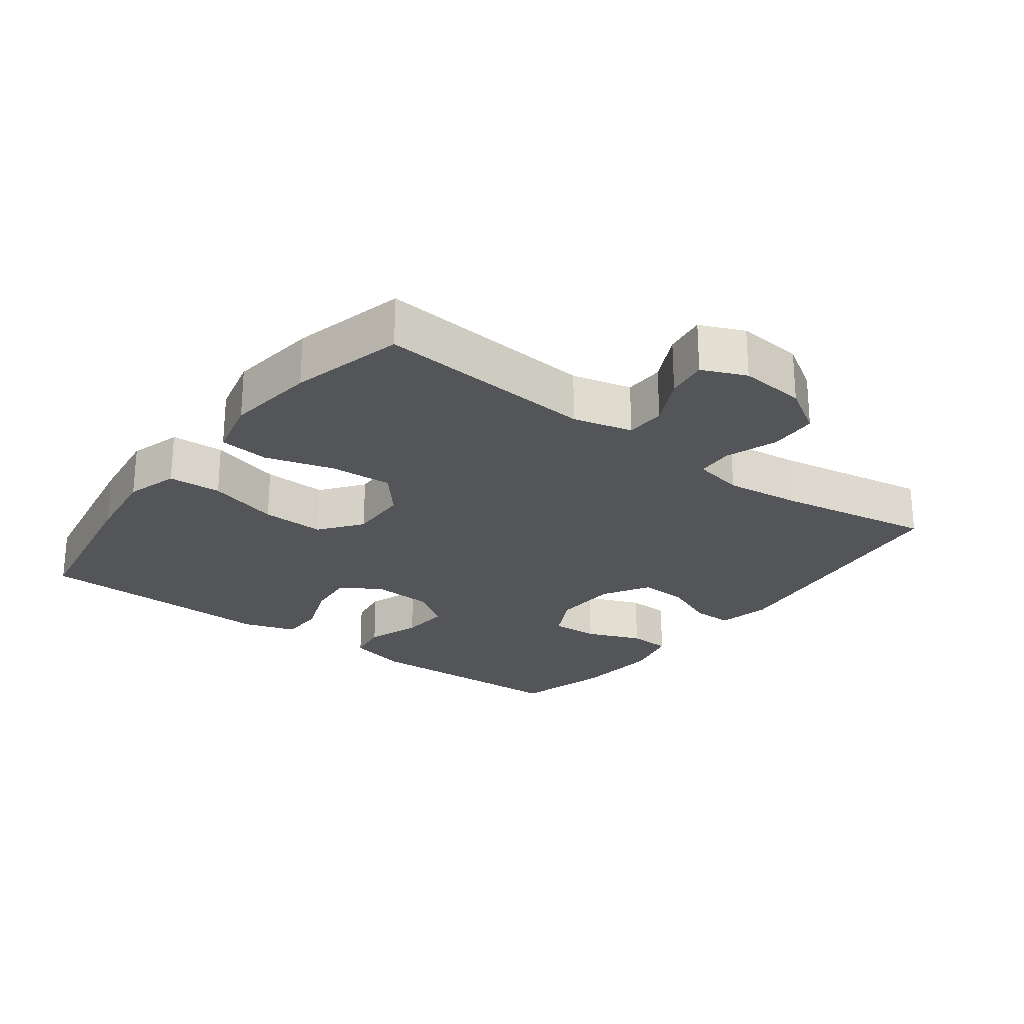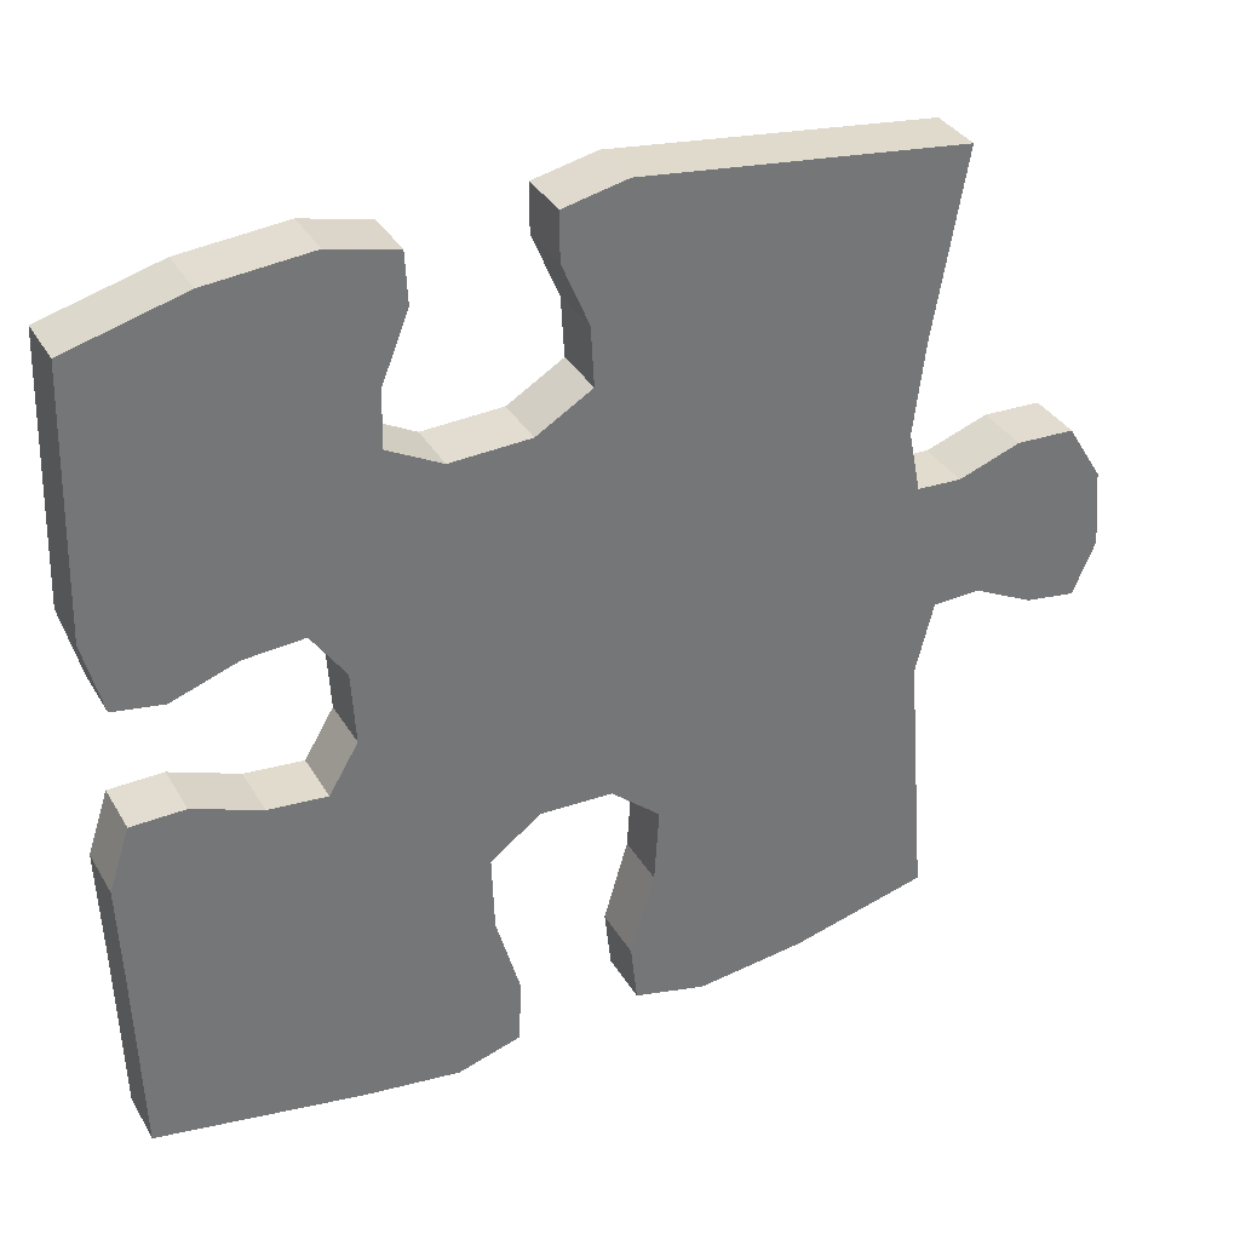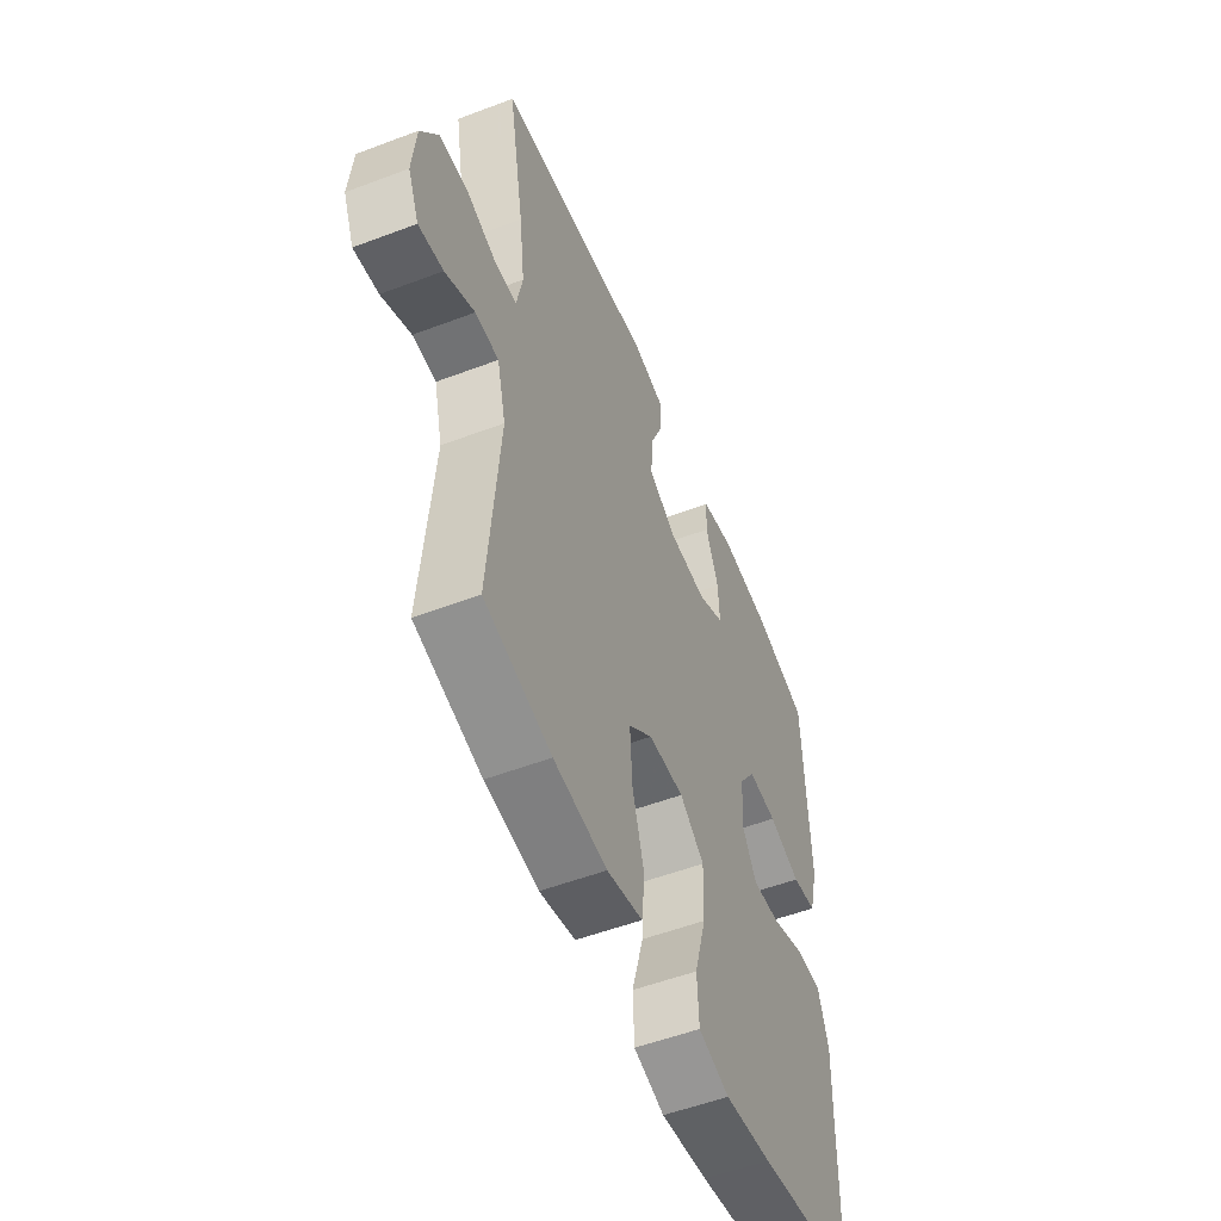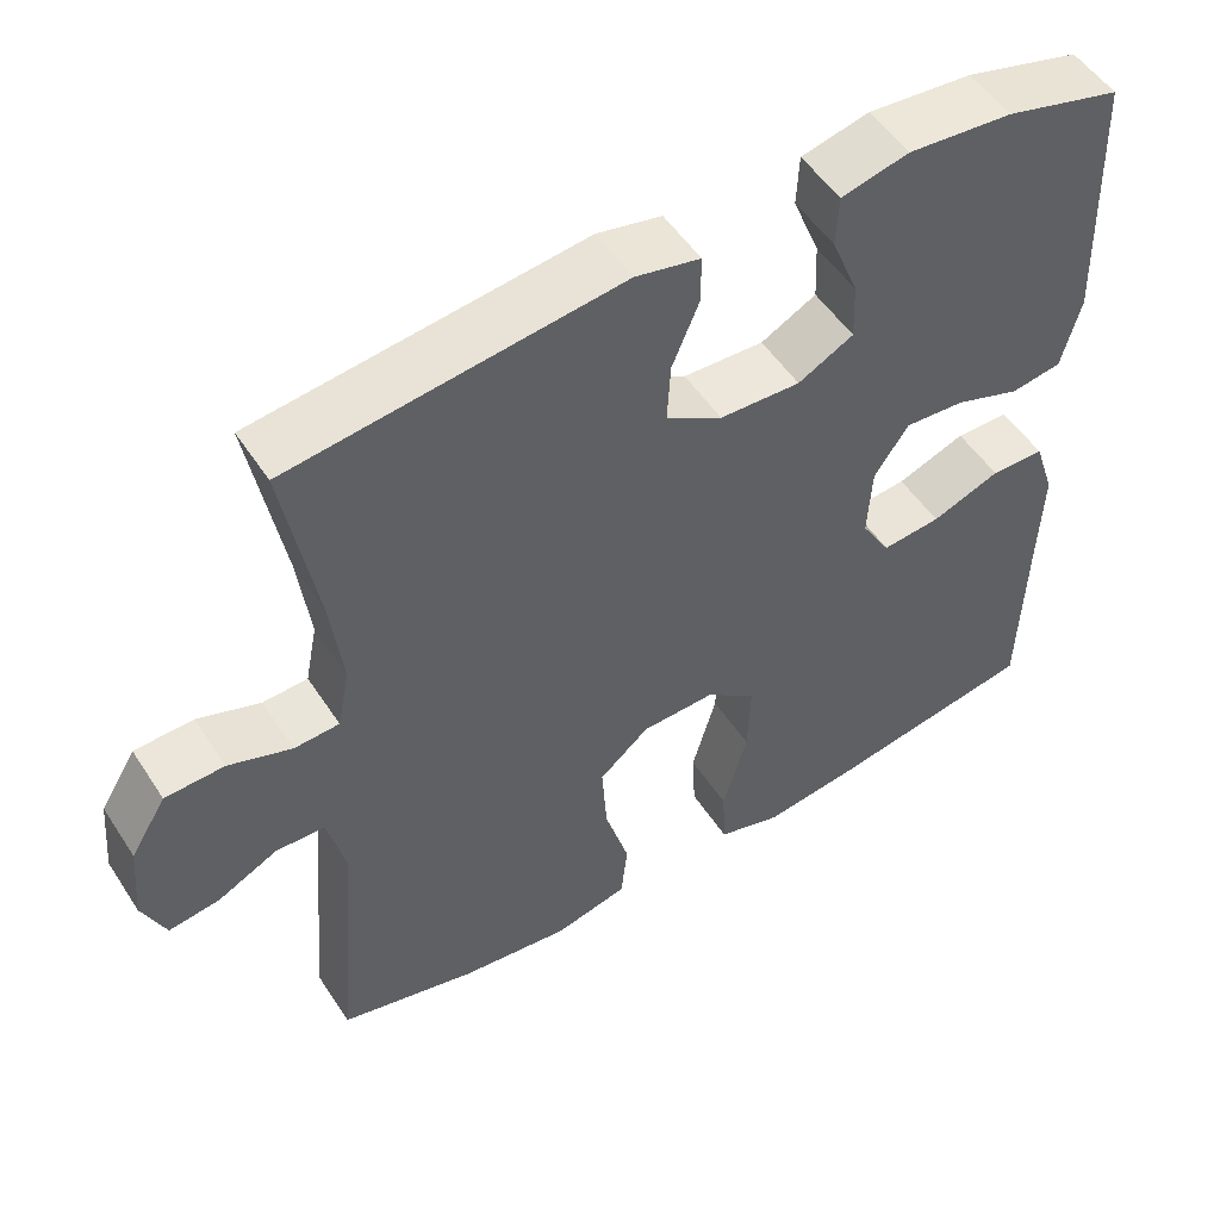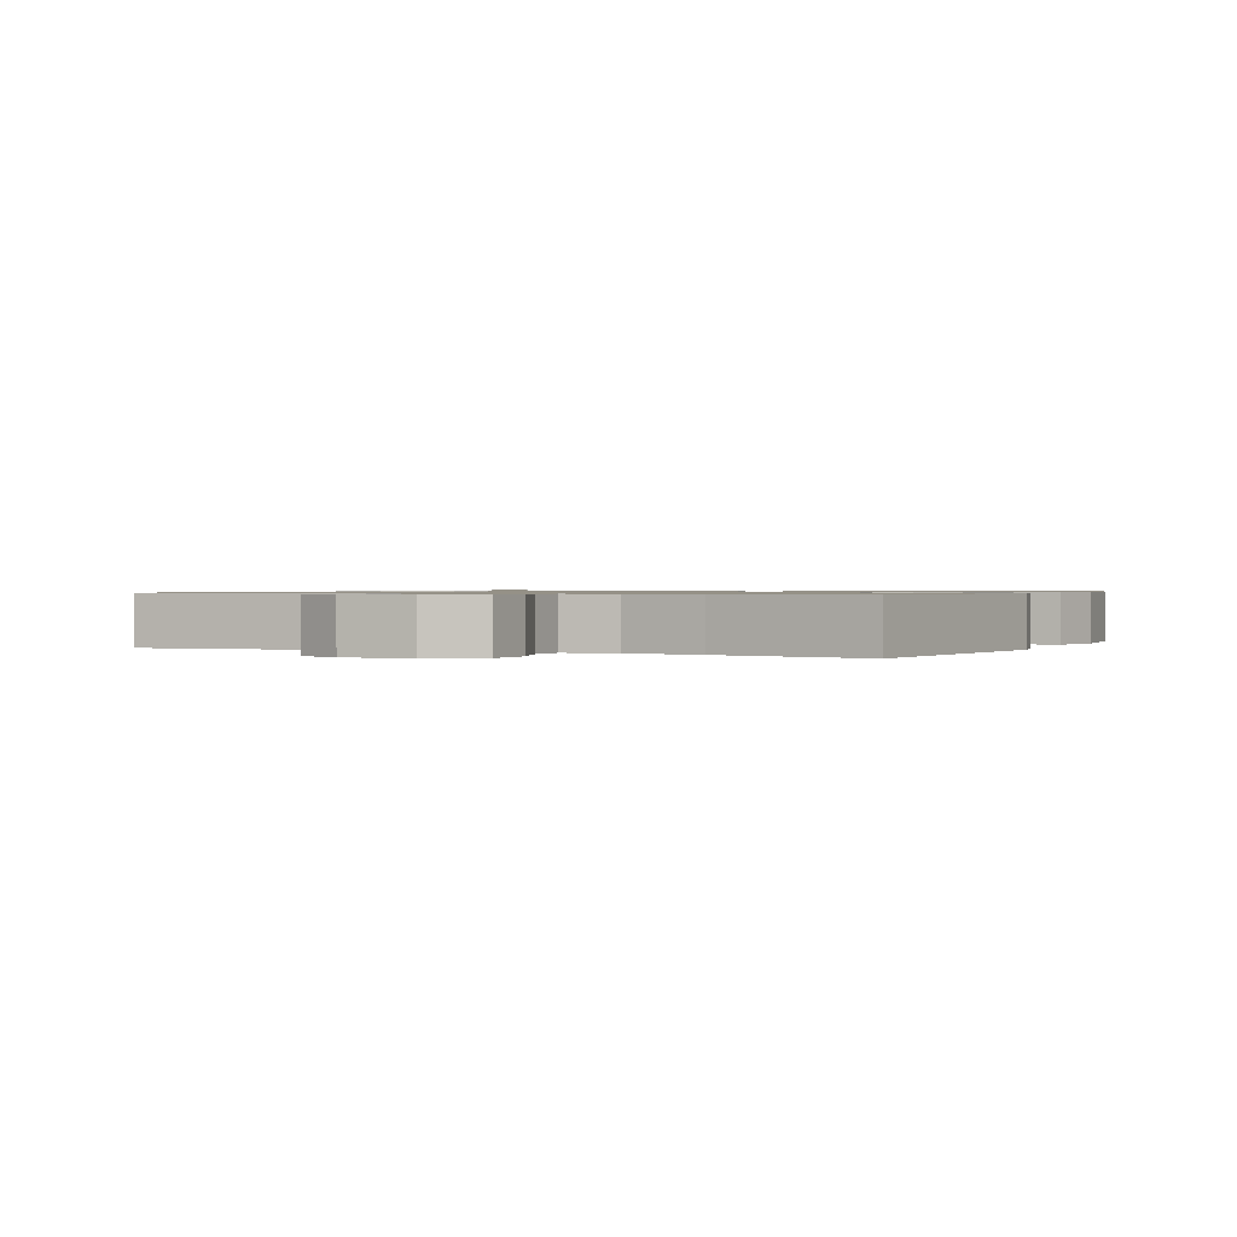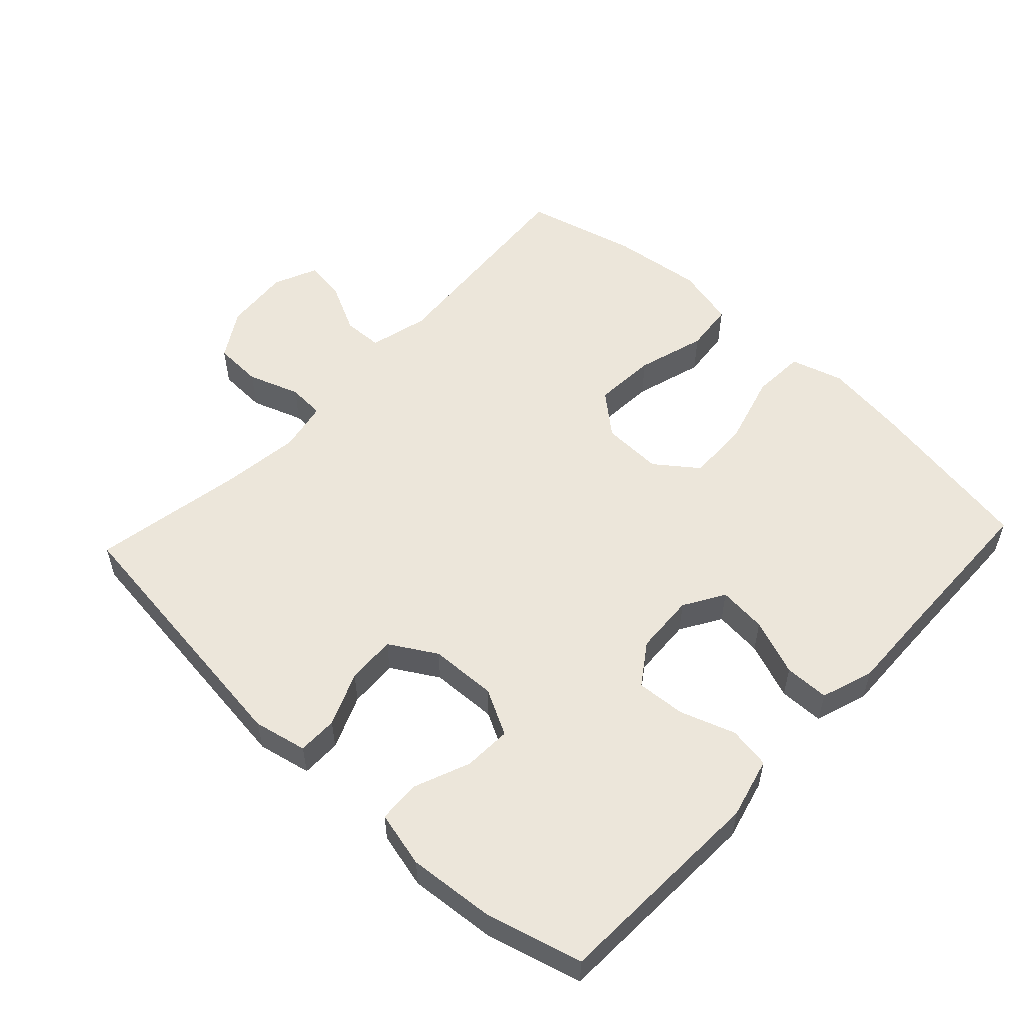
<metadata>
{"format":"obj","ext":"obj","renderer":"f3d","projection":"perspective","resolution":1024,"background":"white","views":[{"elev":-24.4,"azim":-127.0,"up":"+Y"},{"elev":35.0,"azim":153.2,"up":"+Z"},{"elev":-53.7,"azim":-68.0,"up":"+Z"},{"elev":52.0,"azim":-32.3,"up":"+Z"},{"elev":0.9,"azim":-65.0,"up":"+Y"},{"elev":54.5,"azim":43.1,"up":"+Y"}]}
</metadata>
<code>
v -0.5 0.07 -0.5
v -0.473 0.07 -0.174
v -0.495 0.07 -0.086
v -0.554 0.07 -0.084
v -0.628 0.07 -0.121
v -0.69 0.07 -0.13
v -0.718 0.07 -0.065
v -0.709 0.07 0.033
v -0.665 0.07 0.104
v -0.593 0.07 0.107
v -0.516 0.07 0.08
v -0.461 0.07 0.083
v -0.446 0.07 0.158
v -0.46 0.07 0.272
v -0.5 0.07 0.5
v -0.098 0.07 0.55
v -0.019 0.07 0.533
v -0.019 0.07 0.474
v -0.052 0.07 0.395
v -0.056 0.07 0.322
v 0.013 0.07 0.281
v 0.112 0.07 0.277
v 0.18 0.07 0.313
v 0.177 0.07 0.384
v 0.144 0.07 0.466
v 0.147 0.07 0.529
v 0.23 0.07 0.549
v 0.358 0.07 0.538
v 0.5 0.07 0.5
v 0.512 0.07 0.18
v 0.489 0.07 0.09
v 0.427 0.07 0.08
v 0.346 0.07 0.108
v 0.273 0.07 0.113
v 0.231 0.07 0.052
v 0.226 0.07 -0.038
v 0.262 0.07 -0.098
v 0.334 0.07 -0.091
v 0.418 0.07 -0.059
v 0.484 0.07 -0.06
v 0.51 0.07 -0.138
v 0.506 0.07 -0.259
v 0.5 0.07 -0.5
v 0.245 0.07 -0.545
v 0.126 0.07 -0.561
v 0.048 0.07 -0.538
v 0.044 0.07 -0.459
v 0.074 0.07 -0.353
v 0.077 0.07 -0.259
v 0.015 0.07 -0.212
v -0.075 0.07 -0.215
v -0.136 0.07 -0.267
v -0.13 0.07 -0.36
v -0.1 0.07 -0.462
v -0.108 0.07 -0.536
v -0.198 0.07 -0.558
v -0.332 0.07 -0.542
v -0.5 0 -0.5
v -0.473 0 -0.174
v -0.495 0 -0.086
v -0.554 0 -0.084
v -0.628 0 -0.121
v -0.69 0 -0.13
v -0.718 0 -0.065
v -0.709 0 0.033
v -0.665 0 0.104
v -0.593 0 0.107
v -0.516 0 0.08
v -0.461 0 0.083
v -0.446 0 0.158
v -0.46 0 0.272
v -0.5 0 0.5
v -0.098 0 0.55
v -0.019 0 0.533
v -0.019 0 0.474
v -0.052 0 0.395
v -0.056 0 0.322
v 0.013 0 0.281
v 0.112 0 0.277
v 0.18 0 0.313
v 0.177 0 0.384
v 0.144 0 0.466
v 0.147 0 0.529
v 0.23 0 0.549
v 0.358 0 0.538
v 0.5 0 0.5
v 0.512 0 0.18
v 0.489 0 0.09
v 0.427 0 0.08
v 0.346 0 0.108
v 0.273 0 0.113
v 0.231 0 0.052
v 0.226 0 -0.038
v 0.262 0 -0.098
v 0.334 0 -0.091
v 0.418 0 -0.059
v 0.484 0 -0.06
v 0.51 0 -0.138
v 0.506 0 -0.259
v 0.5 0 -0.5
v 0.245 0 -0.545
v 0.126 0 -0.561
v 0.048 0 -0.538
v 0.044 0 -0.459
v 0.074 0 -0.353
v 0.077 0 -0.259
v 0.015 0 -0.212
v -0.075 0 -0.215
v -0.136 0 -0.267
v -0.13 0 -0.36
v -0.1 0 -0.462
v -0.108 0 -0.536
v -0.198 0 -0.558
v -0.332 0 -0.542
f 57 1 2
f 56 57 2
f 55 56 2
f 54 55 2
f 53 54 2
f 52 53 2 3
f 51 52 3
f 50 51 3
f 46 47 48
f 45 46 48
f 44 45 48
f 43 44 48
f 42 43 48
f 42 48 49
f 41 42 49
f 40 41 49
f 39 40 49
f 38 39 49
f 37 38 49 50
f 31 32 33
f 30 31 33
f 29 30 33
f 28 29 33
f 27 28 33
f 26 27 33
f 25 26 33
f 24 25 33
f 23 24 33 34
f 22 23 34 35
f 17 18 19
f 16 17 19
f 15 16 19
f 14 15 19
f 13 14 19 20
f 12 13 20 21
f 9 10 11
f 8 9 11
f 7 8 11
f 6 7 11
f 5 6 11
f 4 5 11
f 3 4 11 12
f 3 12 21
f 50 3 21
f 37 50 21
f 36 37 21
f 21 22 35 36
f 59 58 114
f 59 114 113
f 59 113 112
f 59 112 111
f 59 111 110
f 60 59 110 109
f 60 109 108
f 60 108 107
f 105 104 103
f 105 103 102
f 105 102 101
f 105 101 100
f 105 100 99
f 106 105 99
f 106 99 98
f 106 98 97
f 106 97 96
f 106 96 95
f 107 106 95 94
f 90 89 88
f 90 88 87
f 90 87 86
f 90 86 85
f 90 85 84
f 90 84 83
f 90 83 82
f 90 82 81
f 91 90 81 80
f 92 91 80 79
f 76 75 74
f 76 74 73
f 76 73 72
f 76 72 71
f 77 76 71 70
f 78 77 70 69
f 68 67 66
f 68 66 65
f 68 65 64
f 68 64 63
f 68 63 62
f 68 62 61
f 69 68 61 60
f 78 69 60
f 78 60 107
f 78 107 94
f 78 94 93
f 93 92 79 78
f 1 58 59 2
f 2 59 60 3
f 3 60 61 4
f 4 61 62 5
f 5 62 63 6
f 6 63 64 7
f 7 64 65 8
f 8 65 66 9
f 9 66 67 10
f 10 67 68 11
f 11 68 69 12
f 12 69 70 13
f 13 70 71 14
f 14 71 72 15
f 15 72 73 16
f 16 73 74 17
f 17 74 75 18
f 18 75 76 19
f 19 76 77 20
f 20 77 78 21
f 21 78 79 22
f 22 79 80 23
f 23 80 81 24
f 24 81 82 25
f 25 82 83 26
f 26 83 84 27
f 27 84 85 28
f 28 85 86 29
f 29 86 87 30
f 30 87 88 31
f 31 88 89 32
f 32 89 90 33
f 33 90 91 34
f 34 91 92 35
f 35 92 93 36
f 36 93 94 37
f 37 94 95 38
f 38 95 96 39
f 39 96 97 40
f 40 97 98 41
f 41 98 99 42
f 42 99 100 43
f 43 100 101 44
f 44 101 102 45
f 45 102 103 46
f 46 103 104 47
f 47 104 105 48
f 48 105 106 49
f 49 106 107 50
f 50 107 108 51
f 51 108 109 52
f 52 109 110 53
f 53 110 111 54
f 54 111 112 55
f 55 112 113 56
f 56 113 114 57
f 57 114 58 1

</code>
